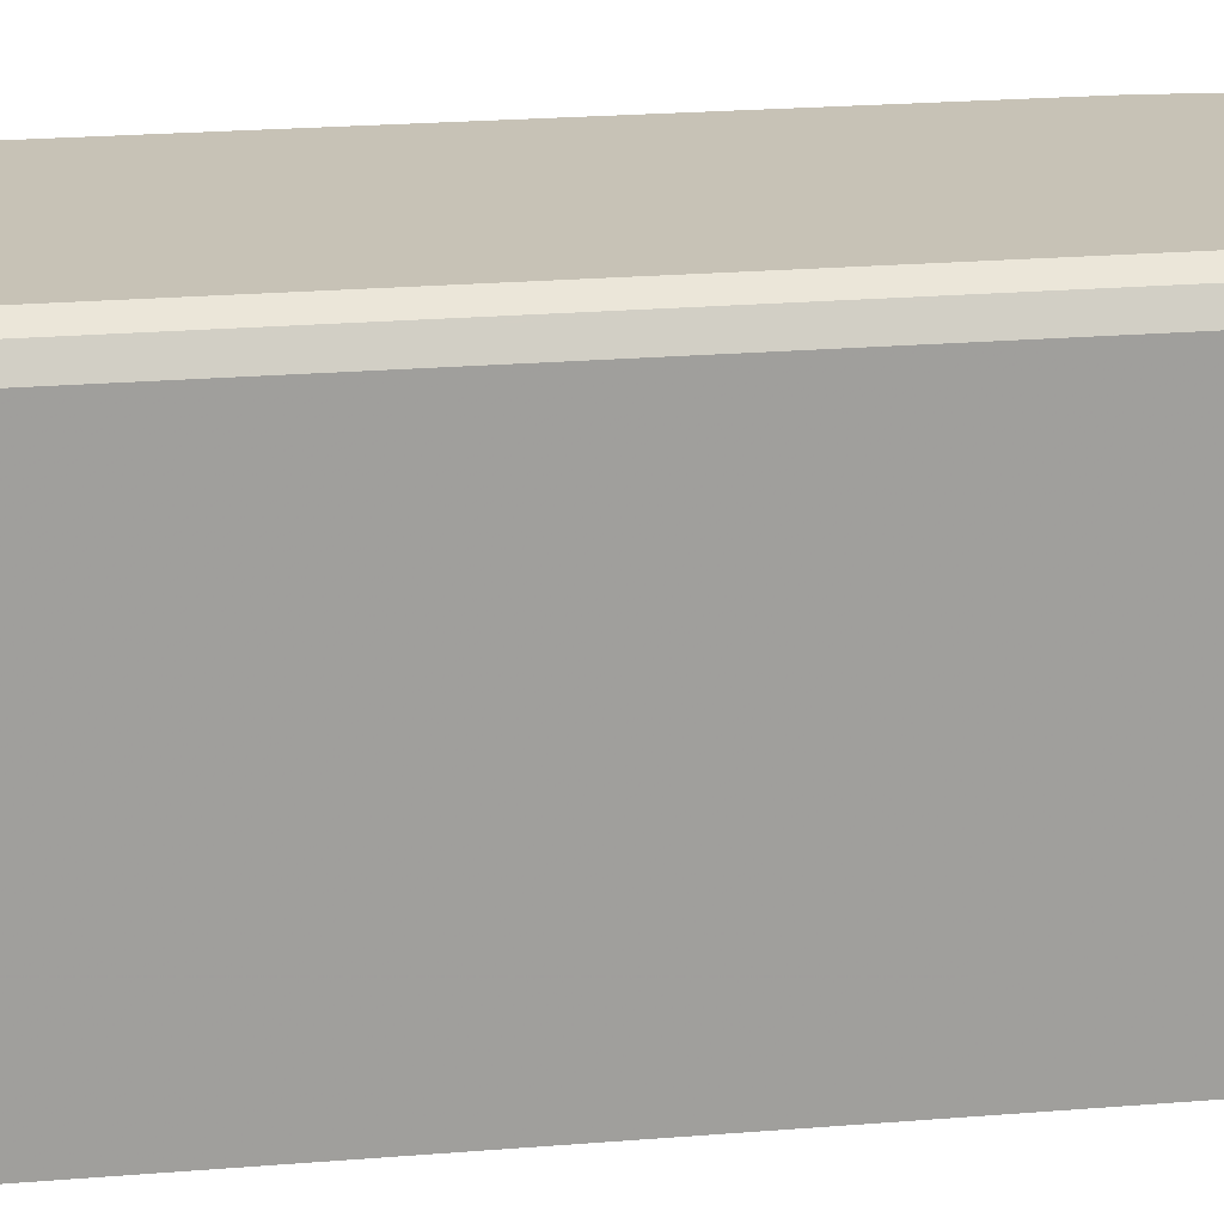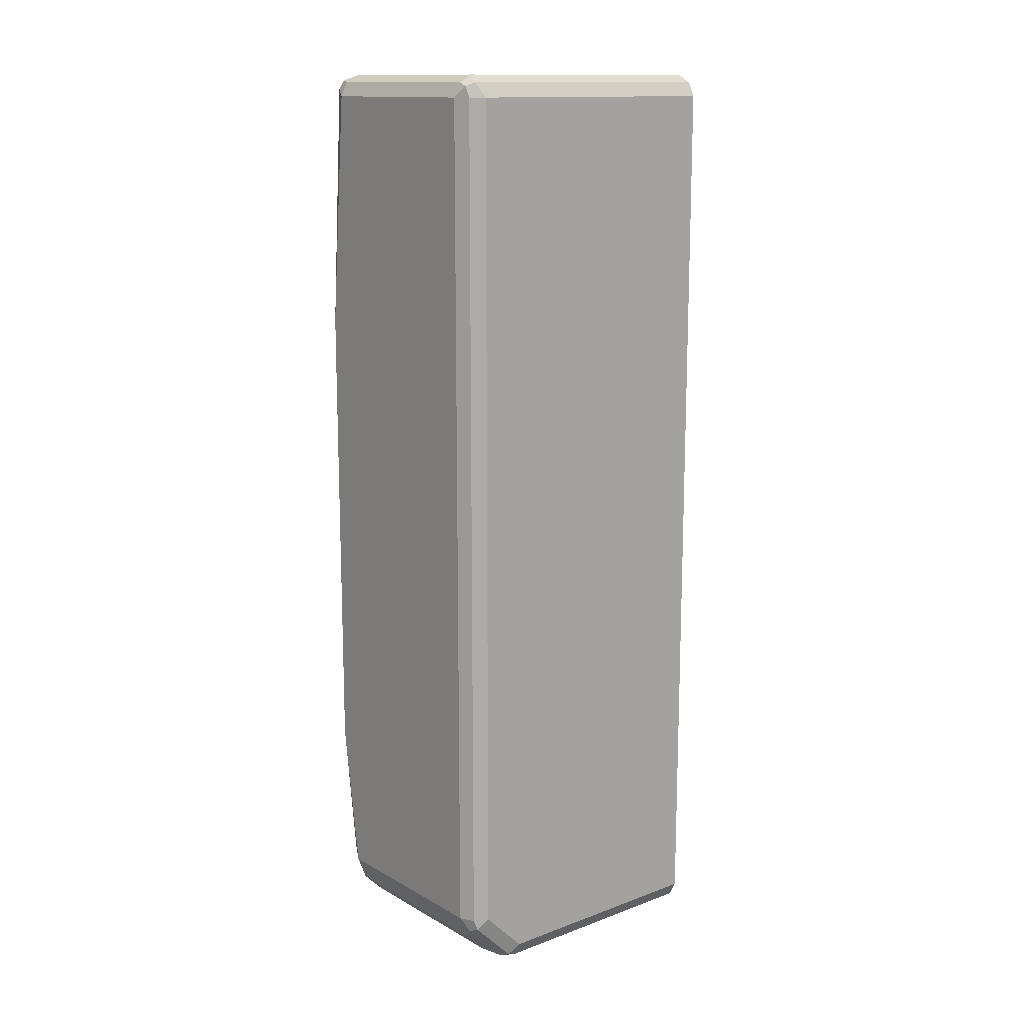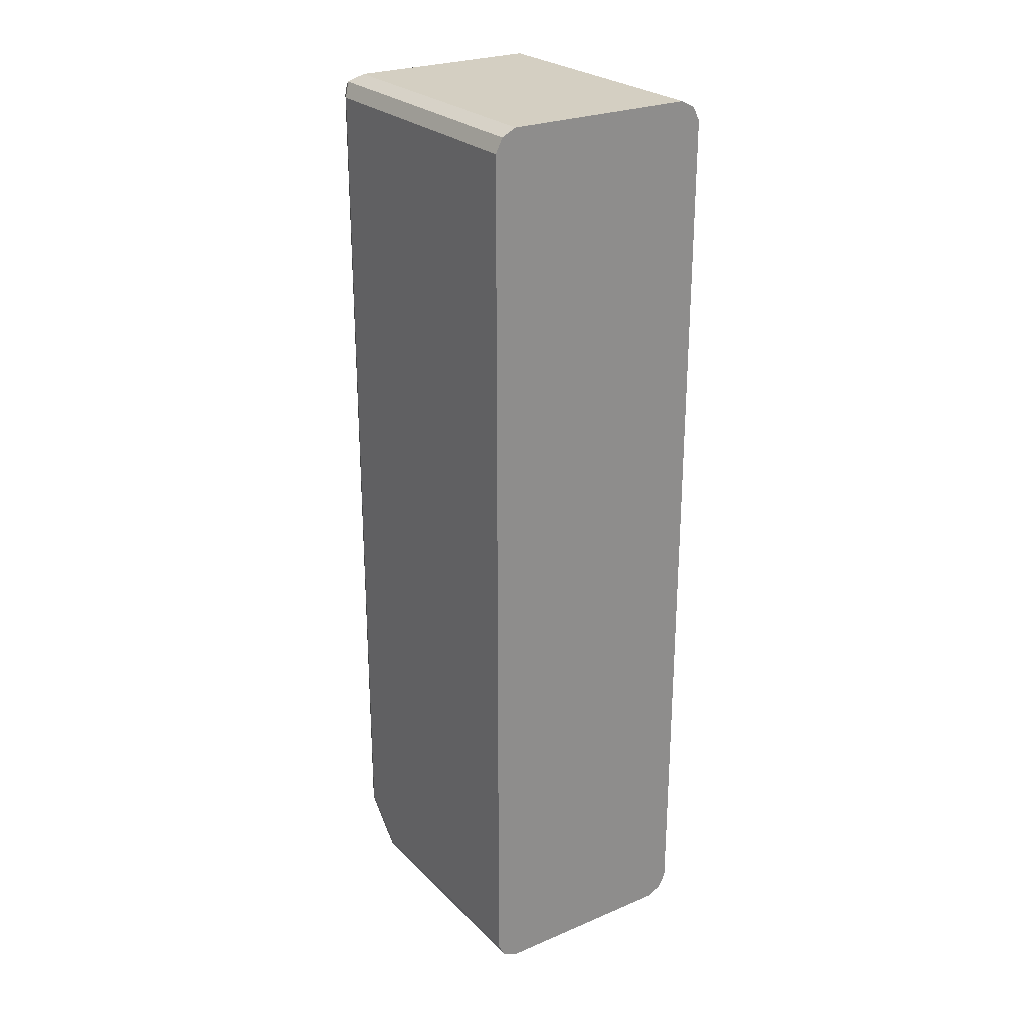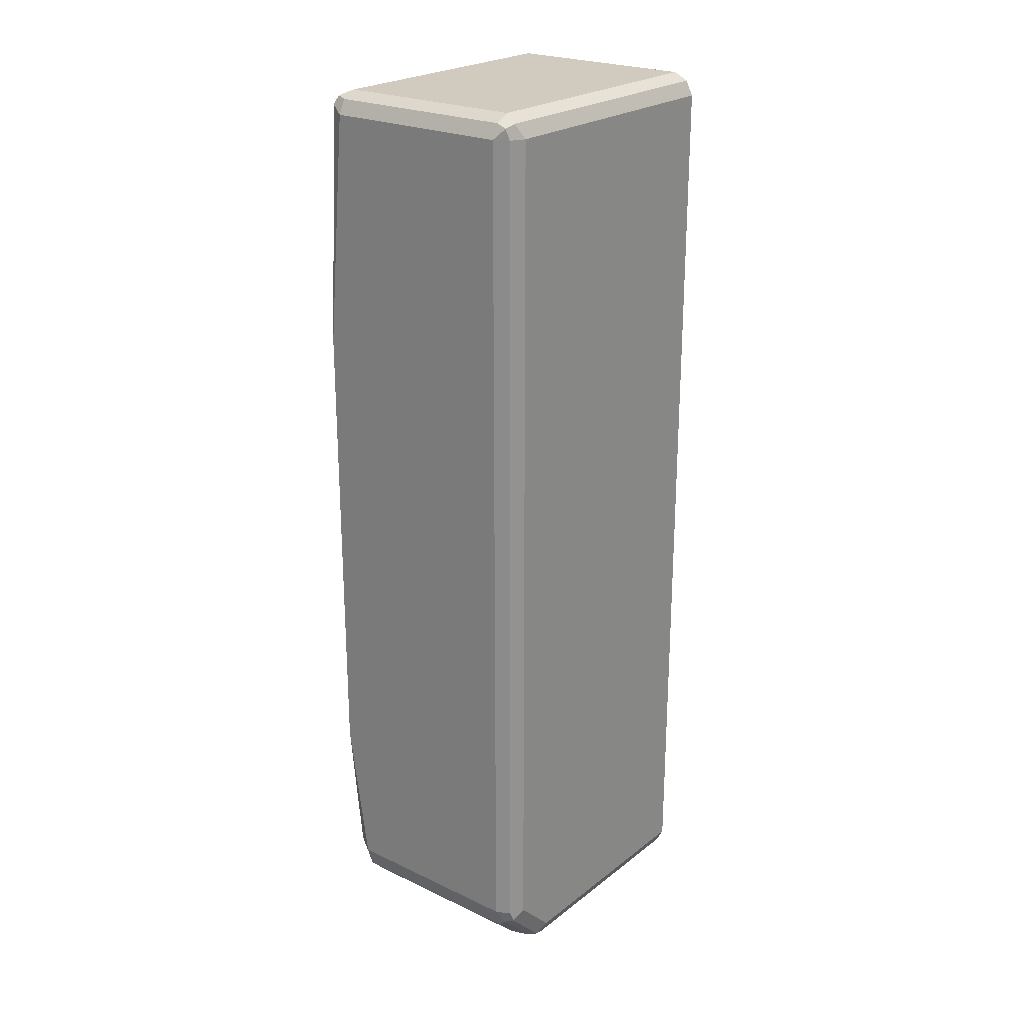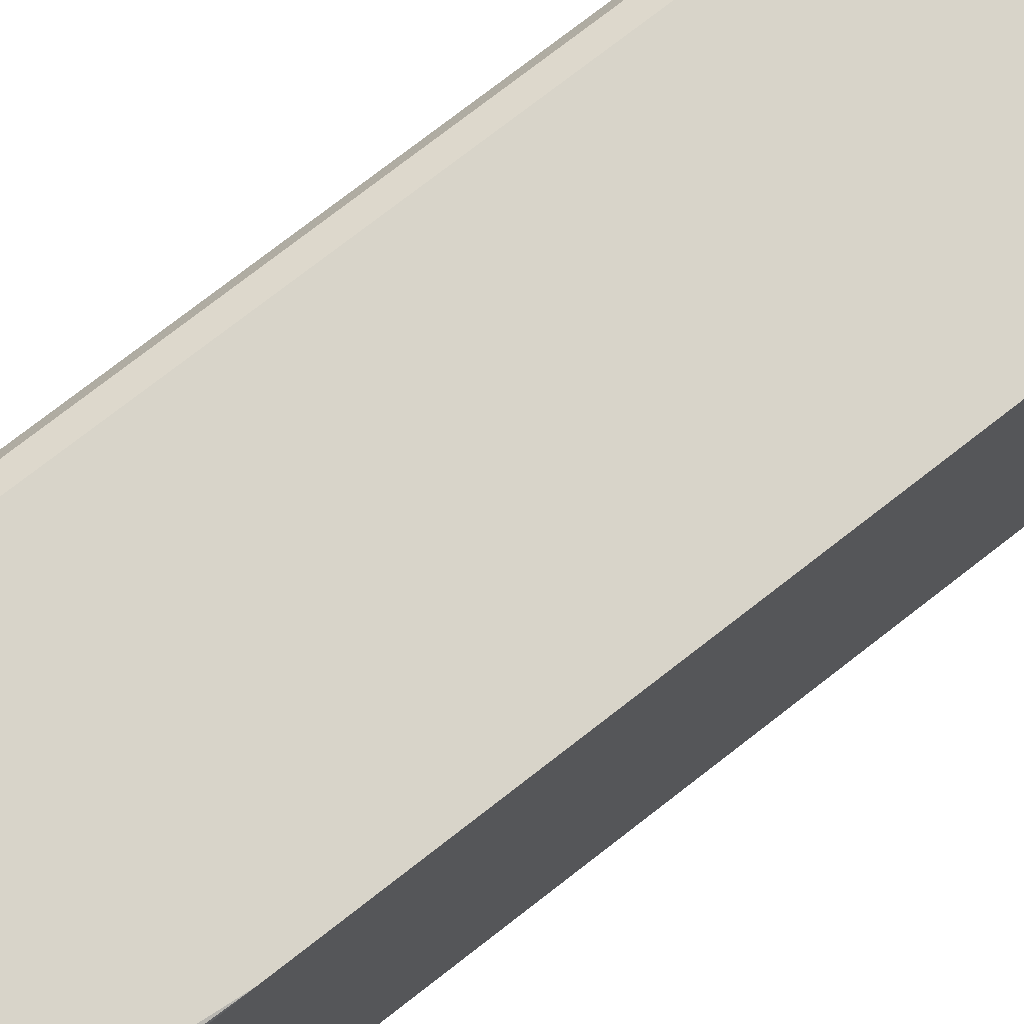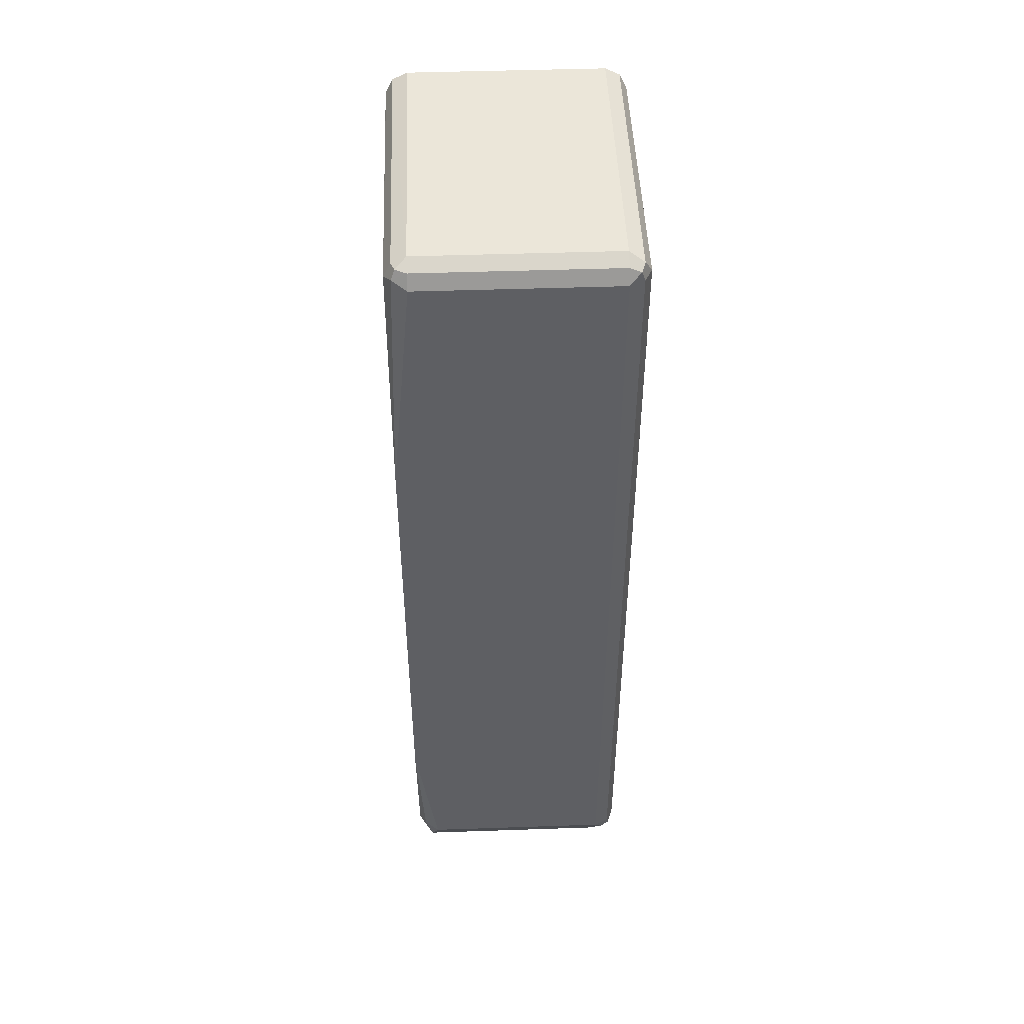
<metadata>
{"format":"obj","ext":"obj","renderer":"f3d","projection":"perspective","resolution":1024,"background":"white","views":[{"elev":19.2,"azim":-99.4,"up":"+Y"},{"elev":13.7,"azim":-129.2,"up":"+Z"},{"elev":25.6,"azim":-33.8,"up":"+Z"},{"elev":23.6,"azim":-141.6,"up":"+Z"},{"elev":75.4,"azim":52.1,"up":"+Y"},{"elev":47.5,"azim":177.8,"up":"+Z"}]}
</metadata>
<code>
v -0.6098 0.4234 -0.3218
v -0.5985 0.4178 -0.3162
v -0.6041 0.4121 -0.3444
v -0.7622 0.4234 -0.3218
v -0.5926 0.4234 -0.2032
v -0.5928 0.4065 -0.3218
v -0.5956 0.4037 -0.3359
v -0.5956 0.3867 -0.3529
v -0.6041 0.3952 -0.3613
v -0.7565 0.4121 -0.3444
v -0.7678 0.4178 -0.3331
v -0.7735 0.4178 -0.3218
v -0.7622 0.4234 0.3556
v -0.5926 0.42 -0.2167
v -0.5926 0.4234 0.1693
v -0.5926 0.4066 -0.2361
v -0.5928 0.3726 -0.3556
v -0.5985 0.367 -0.3669
v -0.7565 0.3952 -0.3613
v -0.6098 0.3726 -0.3726
v -0.7678 0.3839 -0.3669
v -0.7749 0.398 -0.3472
v -0.7749 0.415 -0.3302
v -0.7735 0.4178 0.3556
v -0.7707 0.4192 0.3641
v -0.7622 0.4178 0.3669
v -0.6098 0.4234 0.3556
v -0.5985 0.4178 0.3613
v -0.5928 0.4065 0.3556
v -0.5926 0.4193 0.1881
v -0.5926 0.3906 -0.2202
v -0.5926 0.186 -0.3558
v -0.5985 0.186 -0.3669
v -0.7622 0.3726 -0.3726
v -0.6098 0.186 -0.3726
v -0.7749 0.3811 -0.3641
v -0.7791 0.3726 -0.3556
v -0.7791 0.4065 -0.3218
v -0.7791 0.4065 0.3556
v -0.7735 0.4121 0.3669
v -0.7622 0.4065 0.3726
v -0.6098 0.4178 0.3669
v -0.6013 0.415 0.3683
v -0.5985 0.4065 0.3669
v -0.5928 0.186 0.3559
v -0.5926 0.186 0.3555
v -0.5926 0.4065 0.2026
v -0.5926 0.4192 0.1883
v -0.5926 0.39 -0.2032
v -0.7622 0.186 -0.3726
v -0.7735 0.3726 -0.3669
v -0.7736 0.186 -0.3667
v -0.7791 0.186 -0.3556
v -0.7791 0.186 0.3556
v -0.7735 0.186 0.3669
v -0.6098 0.4065 0.3726
v -0.7622 0.186 0.3726
v -0.5983 0.186 0.3669
v -0.5926 0.39 0.1856
v -0.5926 0.3902 0.2026
v -0.7735 0.186 -0.3669
v -0.6098 0.186 0.3726
f 29 45 46
f 29 46 47
f 29 47 48
f 29 48 30
f 31 49 32
f 32 46 45
f 32 59 46
f 32 45 58
f 32 58 62
f 29 44 45
f 32 62 57
f 32 49 59
f 28 44 29
f 24 39 25
f 28 42 43
f 27 42 28
f 26 56 42
f 26 41 56
f 26 40 41
f 25 39 40
f 25 40 26
f 23 39 24
f 23 38 39
f 22 38 23
f 22 37 38
f 32 57 55
f 28 43 44
f 32 55 54
f 40 57 41
f 32 53 52
f 56 62 58
f 51 61 52
f 46 60 47
f 46 59 60
f 44 58 45
f 44 56 58
f 43 56 44
f 42 56 43
f 41 62 56
f 41 57 62
f 22 36 37
f 40 55 57
f 39 55 40
f 39 54 55
f 37 39 38
f 37 54 39
f 37 53 54
f 37 52 53
f 36 52 37
f 36 51 52
f 34 51 36
f 34 61 51
f 34 50 61
f 32 35 33
f 32 50 35
f 32 61 50
f 32 52 61
f 32 54 53
f 21 34 36
f 21 36 22
f 2 5 6
f 5 31 16
f 5 49 31
f 5 59 49
f 5 60 59
f 5 47 60
f 5 48 47
f 5 30 48
f 5 14 6
f 4 24 13
f 4 12 24
f 4 11 12
f 3 6 7
f 3 19 10
f 3 9 19
f 3 8 9
f 3 7 8
f 20 50 34
f 2 6 3
f 1 5 2
f 1 15 5
f 1 27 15
f 1 13 27
f 1 4 13
f 1 11 4
f 1 10 11
f 1 3 10
f 1 2 3
f 5 16 14
f 6 16 17
f 5 15 30
f 6 8 7
f 20 35 50
f 19 34 21
f 18 35 20
f 18 33 35
f 18 32 33
f 6 17 8
f 16 32 17
f 16 31 32
f 15 29 30
f 15 28 29
f 15 27 28
f 13 42 27
f 13 26 42
f 13 25 26
f 17 32 18
f 12 23 24
f 13 24 25
f 6 14 16
f 8 17 18
f 9 18 20
f 9 20 34
f 9 34 19
f 8 18 9
f 10 21 11
f 11 21 22
f 11 22 23
f 11 23 12
f 10 19 21

</code>
